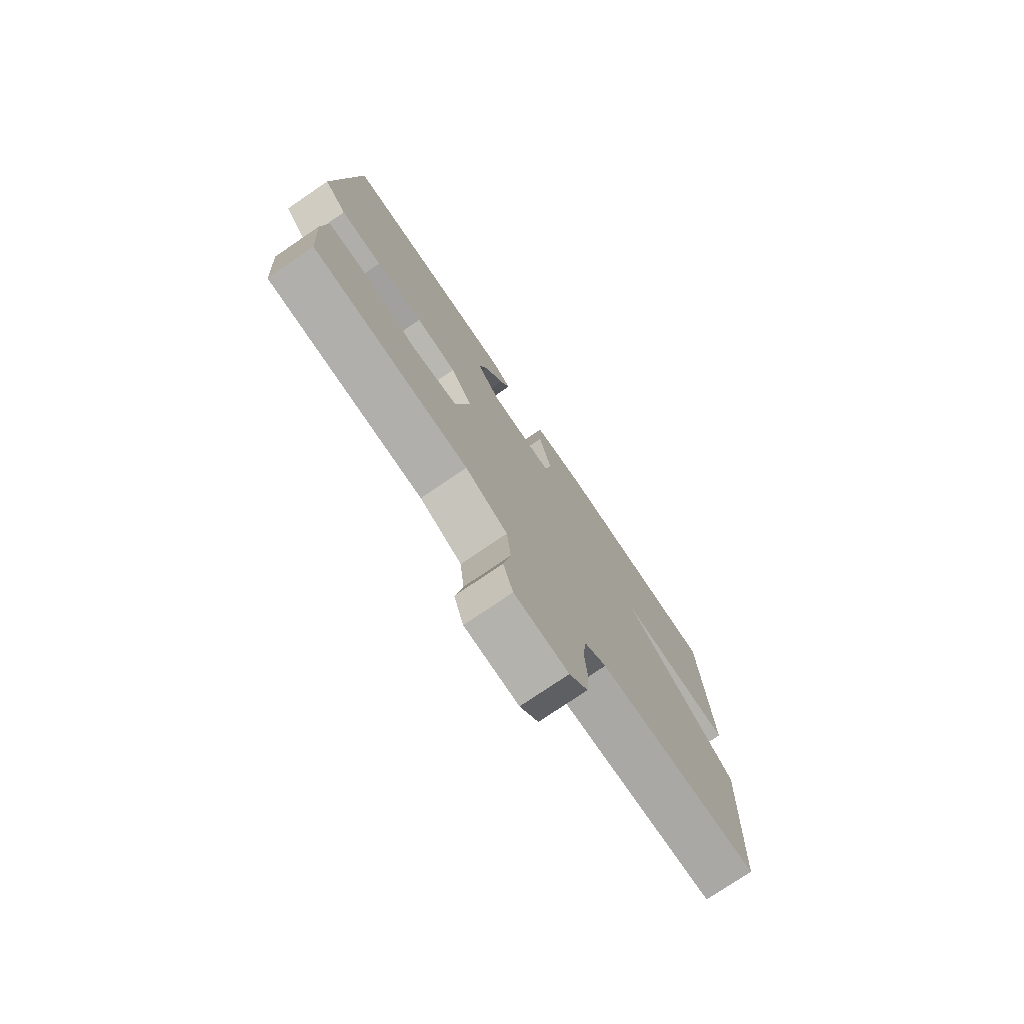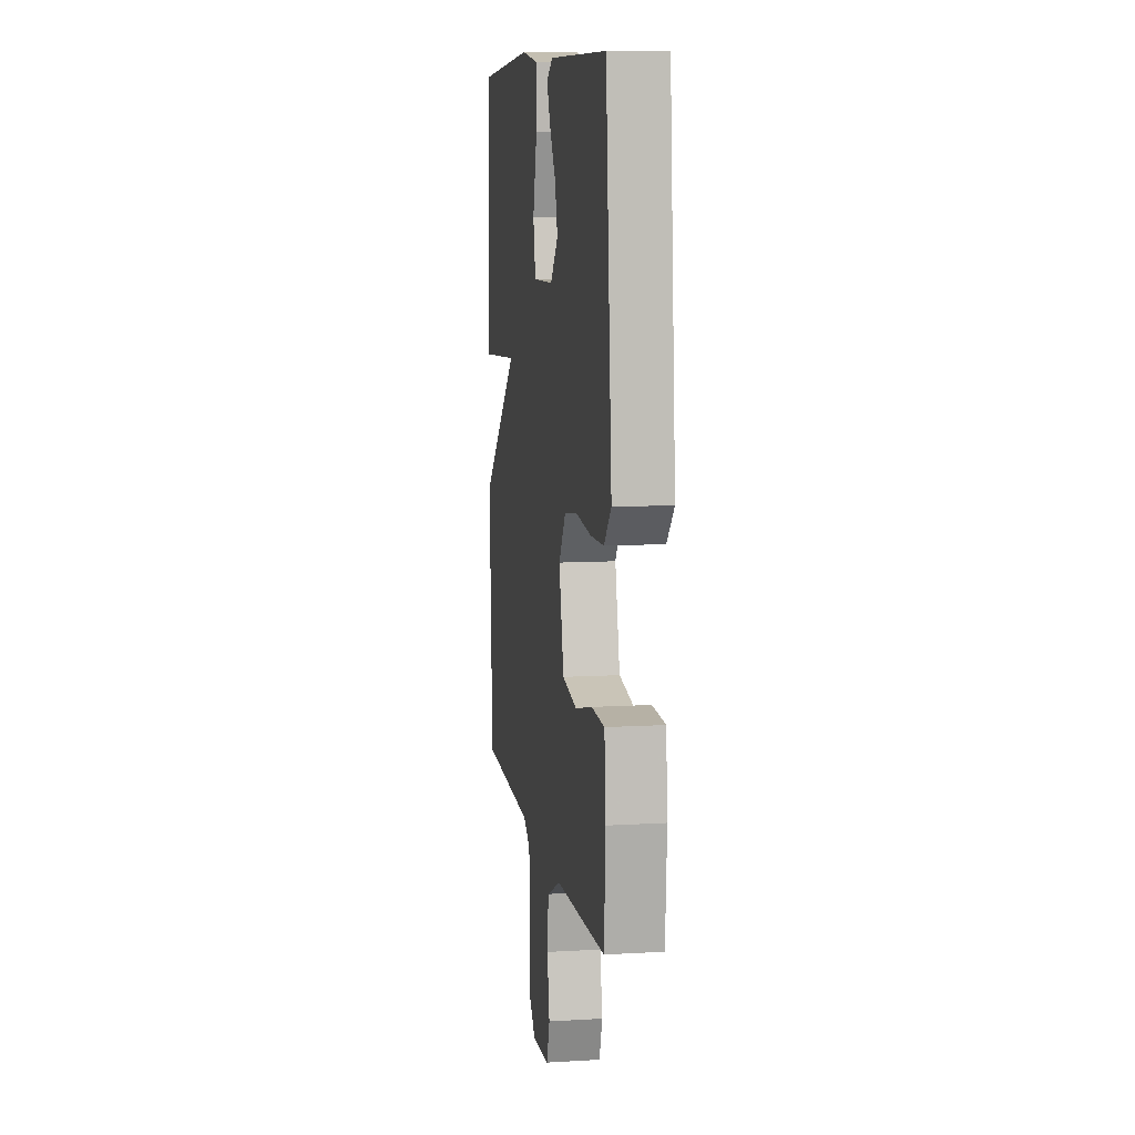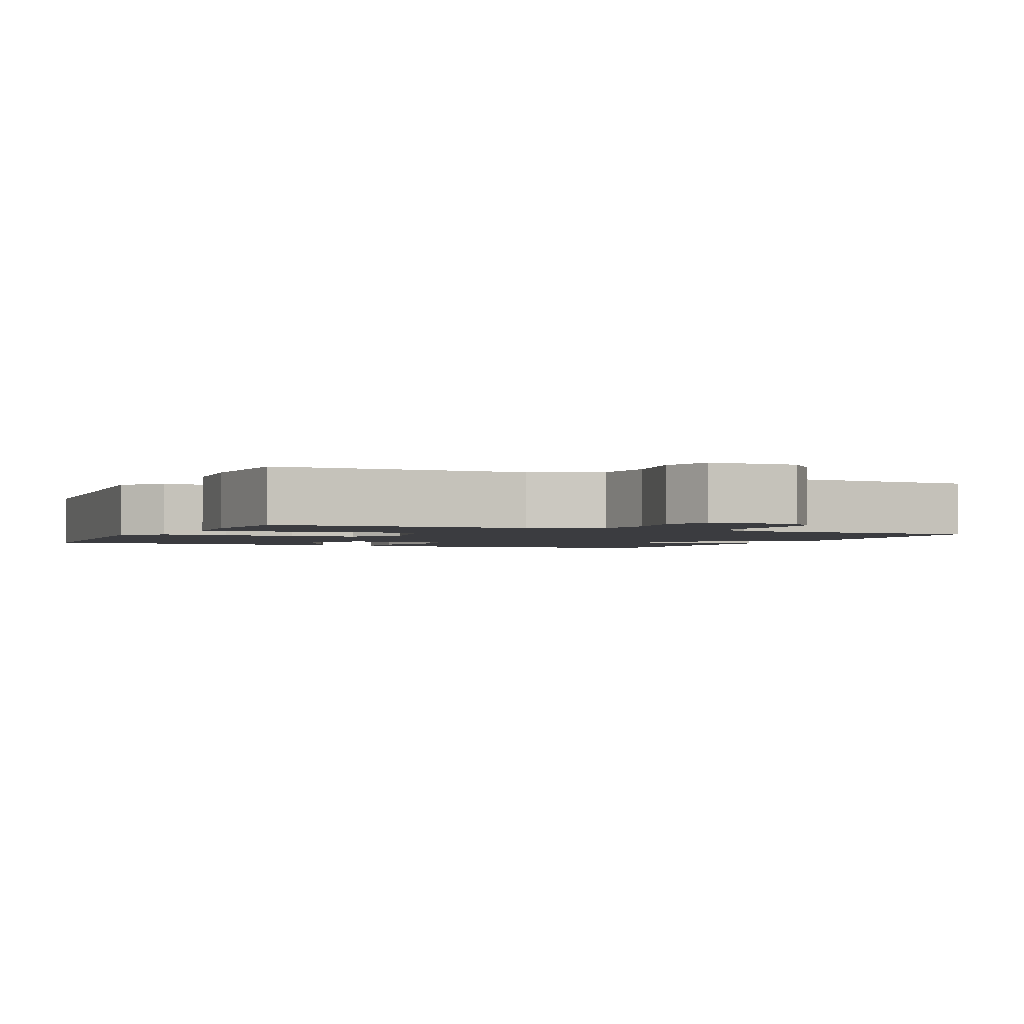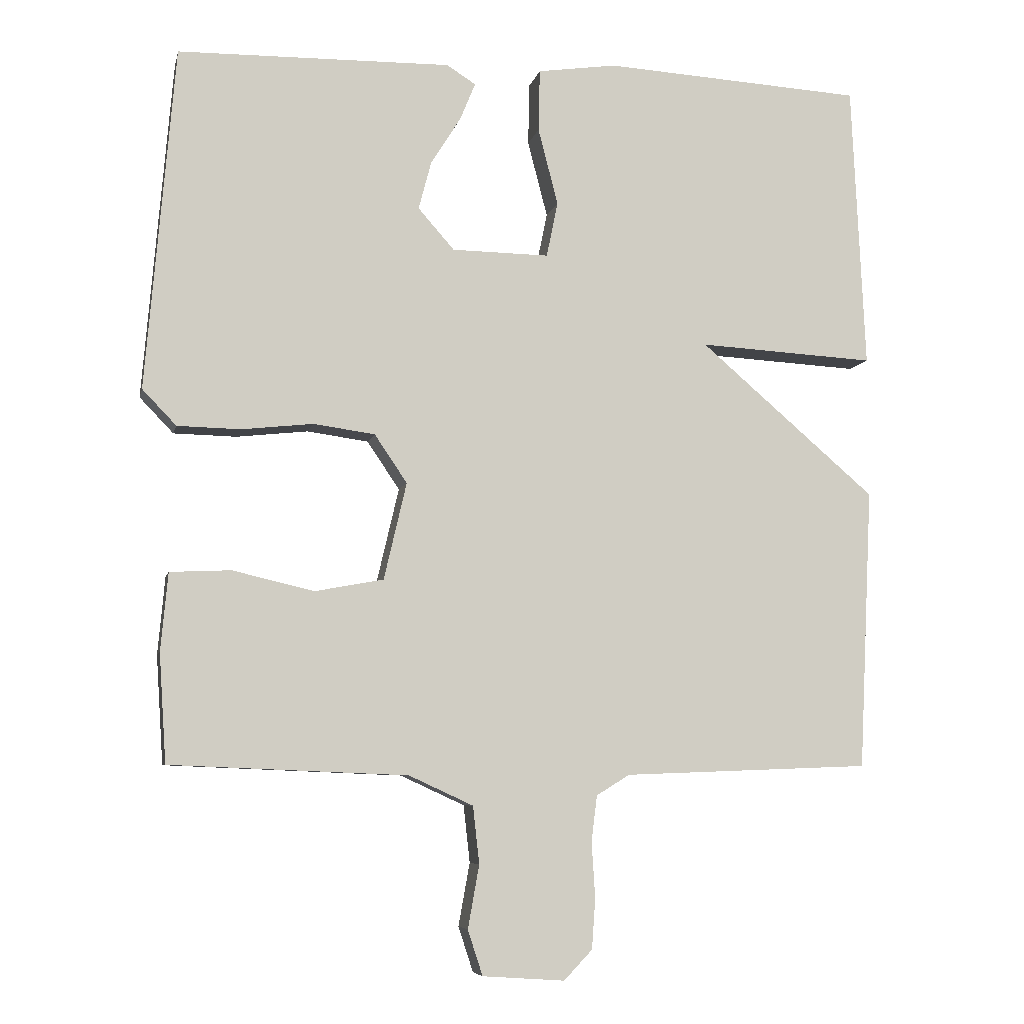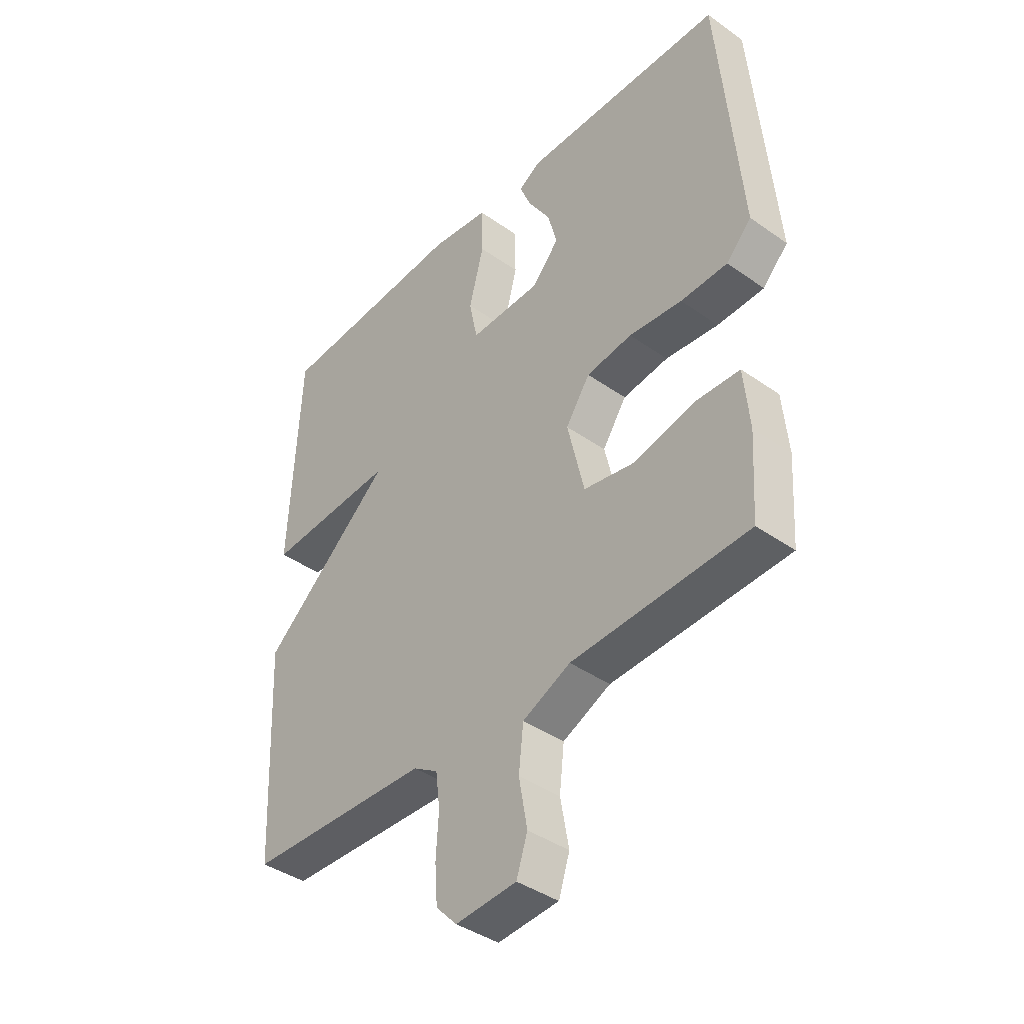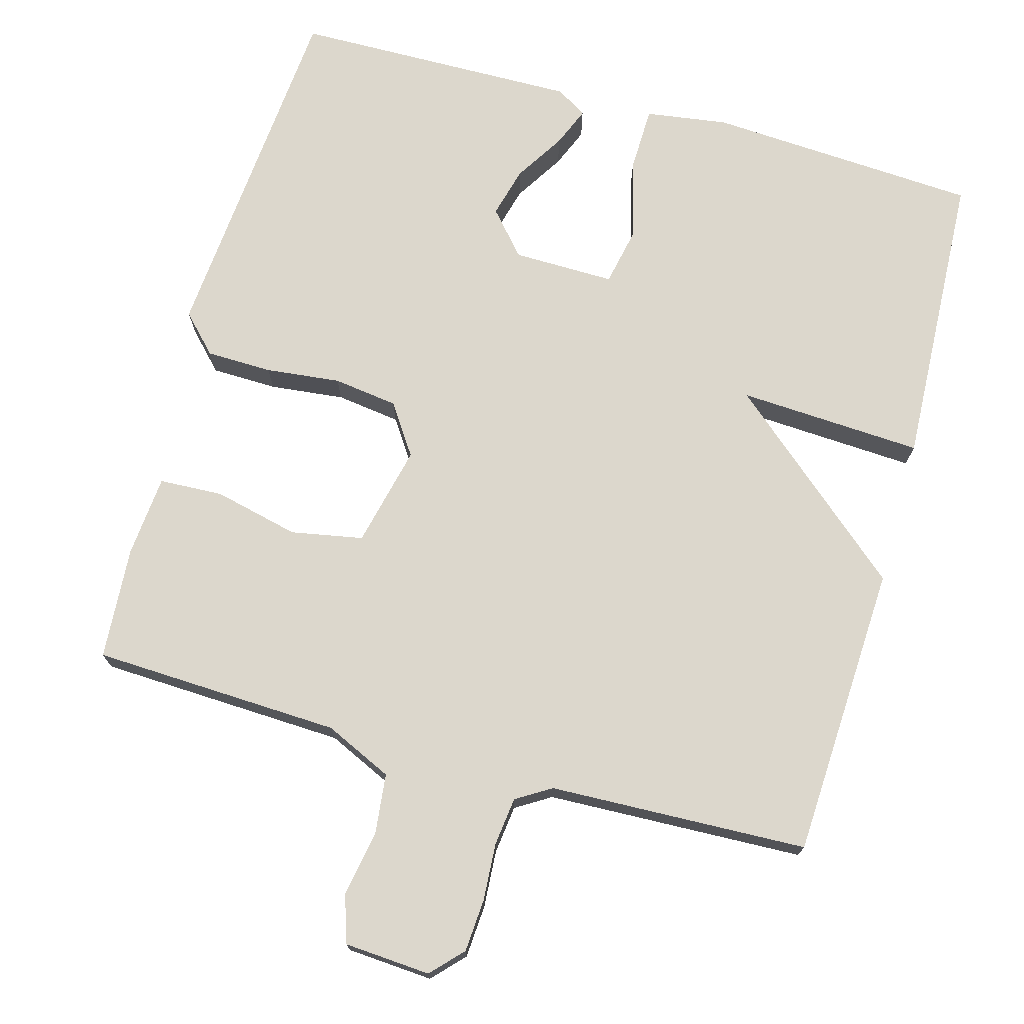
<metadata>
{"format":"obj","ext":"obj","renderer":"f3d","projection":"perspective","resolution":1024,"background":"white","views":[{"elev":-76.6,"azim":124.2,"up":"+Z"},{"elev":9.4,"azim":81.1,"up":"+Z"},{"elev":-2.1,"azim":155.3,"up":"+Y"},{"elev":-6.8,"azim":168.0,"up":"+Z"},{"elev":-40.8,"azim":49.3,"up":"+Z"},{"elev":73.0,"azim":-164.5,"up":"+Y"}]}
</metadata>
<code>
v 0.5 0.07 0.5
v 0.541 0.07 0.016
v 0.493 0.07 -0.034
v 0.404 0.07 -0.036
v 0.303 0.07 -0.025
v 0.216 0.07 -0.037
v 0.17 0.07 -0.105
v 0.202 0.07 -0.242
v 0.299 0.07 -0.26
v 0.414 0.07 -0.233
v 0.5 0.07 -0.237
v 0.51 0.07 -0.347
v 0.5 0.07 -0.5
v 0.165 0.07 -0.514
v 0.074 0.07 -0.556
v 0.065 0.07 -0.637
v 0.081 0.07 -0.726
v 0.06 0.07 -0.79
v -0.056 0.07 -0.798
v -0.096 0.07 -0.756
v -0.101 0.07 -0.685
v -0.096 0.07 -0.607
v -0.104 0.07 -0.542
v -0.151 0.07 -0.513
v -0.5 0.07 -0.5
v -0.519 0.07 -0.103
v -0.27 0.07 0.111
v -0.519 0.07 0.097
v -0.5 0.07 0.5
v -0.134 0.07 0.522
v -0.023 0.07 0.506
v -0.021 0.07 0.418
v -0.049 0.07 0.31
v -0.033 0.07 0.232
v 0.104 0.07 0.234
v 0.155 0.07 0.292
v 0.137 0.07 0.36
v 0.095 0.07 0.427
v 0.073 0.07 0.48
v 0.114 0.07 0.506
v 0.5 0 0.5
v 0.541 0 0.016
v 0.493 0 -0.034
v 0.404 0 -0.036
v 0.303 0 -0.025
v 0.216 0 -0.037
v 0.17 0 -0.105
v 0.202 0 -0.242
v 0.299 0 -0.26
v 0.414 0 -0.233
v 0.5 0 -0.237
v 0.51 0 -0.347
v 0.5 0 -0.5
v 0.165 0 -0.514
v 0.074 0 -0.556
v 0.065 0 -0.637
v 0.081 0 -0.726
v 0.06 0 -0.79
v -0.056 0 -0.798
v -0.096 0 -0.756
v -0.101 0 -0.685
v -0.096 0 -0.607
v -0.104 0 -0.542
v -0.151 0 -0.513
v -0.5 0 -0.5
v -0.519 0 -0.103
v -0.27 0 0.111
v -0.519 0 0.097
v -0.5 0 0.5
v -0.134 0 0.522
v -0.023 0 0.506
v -0.021 0 0.418
v -0.049 0 0.31
v -0.033 0 0.232
v 0.104 0 0.234
v 0.155 0 0.292
v 0.137 0 0.36
v 0.095 0 0.427
v 0.073 0 0.48
v 0.114 0 0.506
f 2 3 4
f 1 2 4
f 40 1 4
f 39 40 4
f 38 39 4
f 37 38 4
f 36 37 4 5
f 35 36 5 6
f 34 35 6 7
f 31 32 33
f 30 31 33
f 29 30 33
f 28 29 33
f 27 28 33
f 27 33 34
f 34 7 8
f 27 34 8
f 26 27 8
f 25 26 8
f 24 25 8
f 20 21 22
f 19 20 22
f 18 19 22
f 17 18 22
f 16 17 22
f 15 16 22 23
f 24 8 9
f 23 24 9
f 15 23 9
f 14 15 9
f 12 13 14
f 11 12 14
f 10 11 14
f 9 10 14
f 44 43 42
f 44 42 41
f 44 41 80
f 44 80 79
f 44 79 78
f 44 78 77
f 45 44 77 76
f 46 45 76 75
f 47 46 75 74
f 73 72 71
f 73 71 70
f 73 70 69
f 73 69 68
f 73 68 67
f 74 73 67
f 48 47 74
f 48 74 67
f 48 67 66
f 48 66 65
f 48 65 64
f 62 61 60
f 62 60 59
f 62 59 58
f 62 58 57
f 62 57 56
f 63 62 56 55
f 49 48 64
f 49 64 63
f 49 63 55
f 49 55 54
f 54 53 52
f 54 52 51
f 54 51 50
f 54 50 49
f 1 41 42 2
f 2 42 43 3
f 3 43 44 4
f 4 44 45 5
f 5 45 46 6
f 6 46 47 7
f 7 47 48 8
f 8 48 49 9
f 9 49 50 10
f 10 50 51 11
f 11 51 52 12
f 12 52 53 13
f 13 53 54 14
f 14 54 55 15
f 15 55 56 16
f 16 56 57 17
f 17 57 58 18
f 18 58 59 19
f 19 59 60 20
f 20 60 61 21
f 21 61 62 22
f 22 62 63 23
f 23 63 64 24
f 24 64 65 25
f 25 65 66 26
f 26 66 67 27
f 27 67 68 28
f 28 68 69 29
f 29 69 70 30
f 30 70 71 31
f 31 71 72 32
f 32 72 73 33
f 33 73 74 34
f 34 74 75 35
f 35 75 76 36
f 36 76 77 37
f 37 77 78 38
f 38 78 79 39
f 39 79 80 40
f 40 80 41 1

</code>
